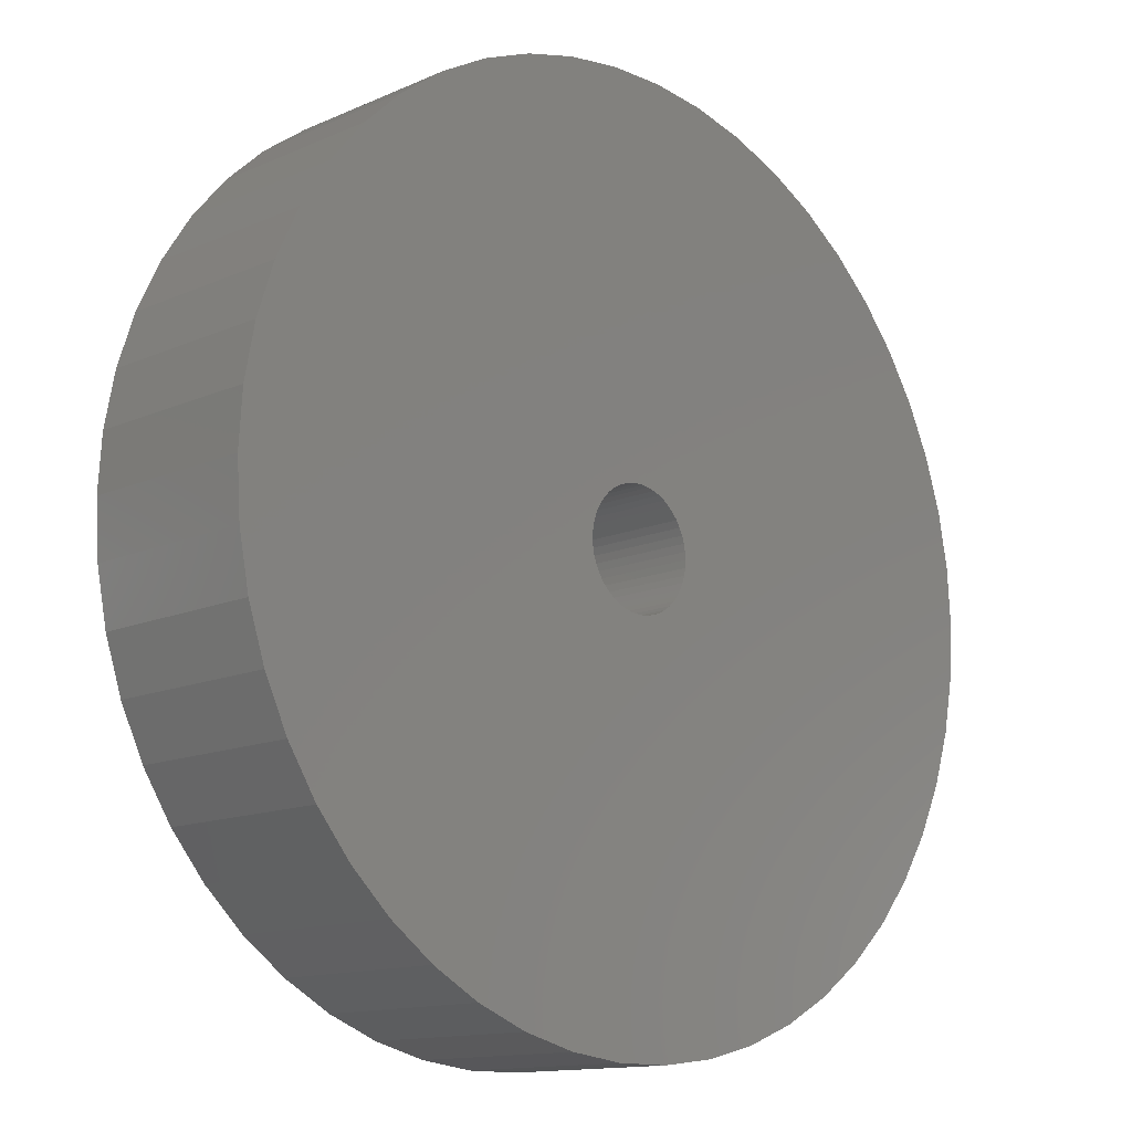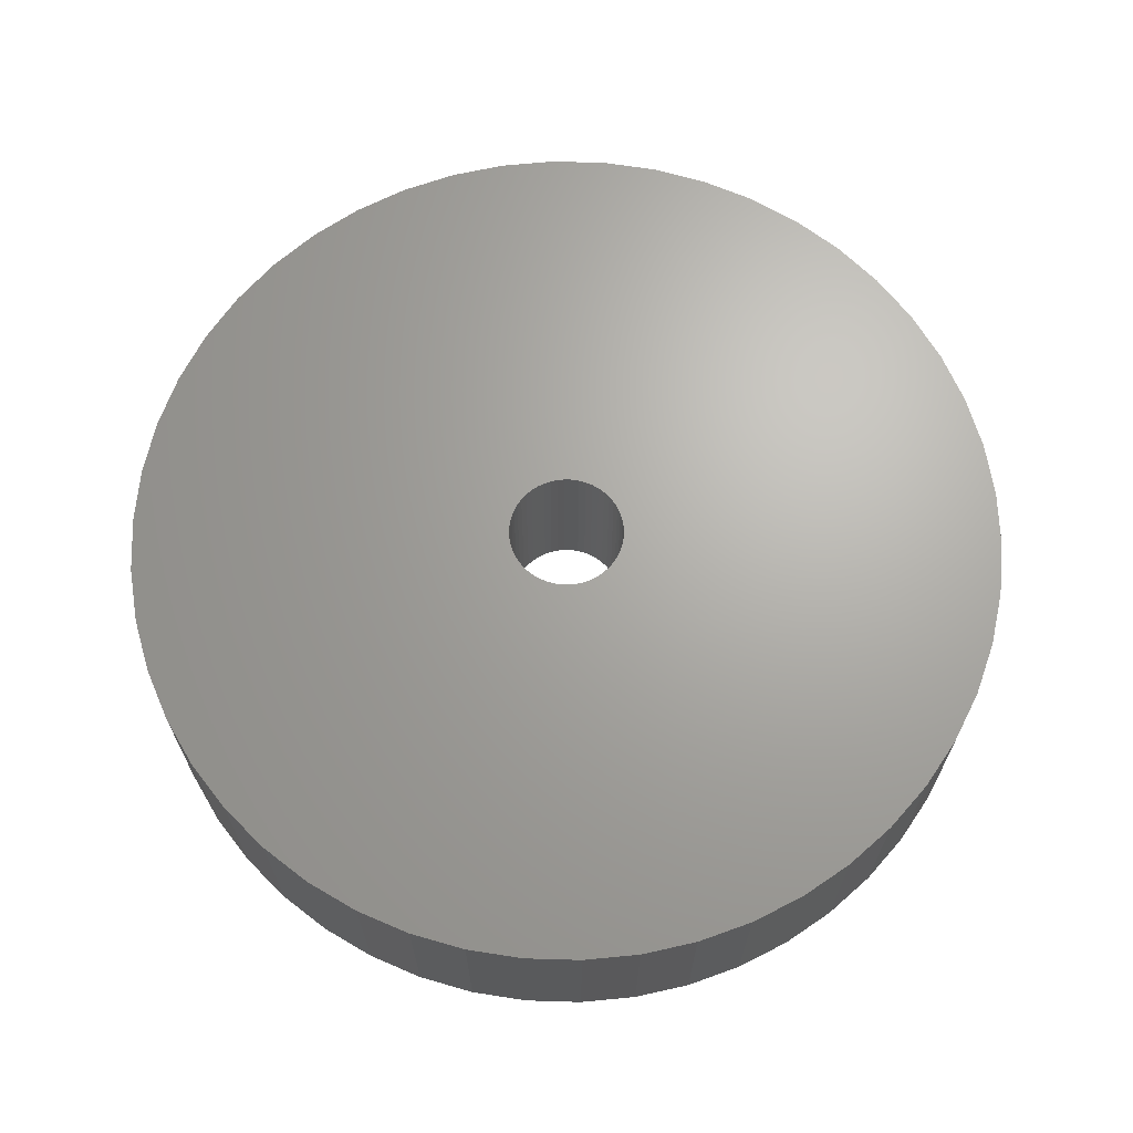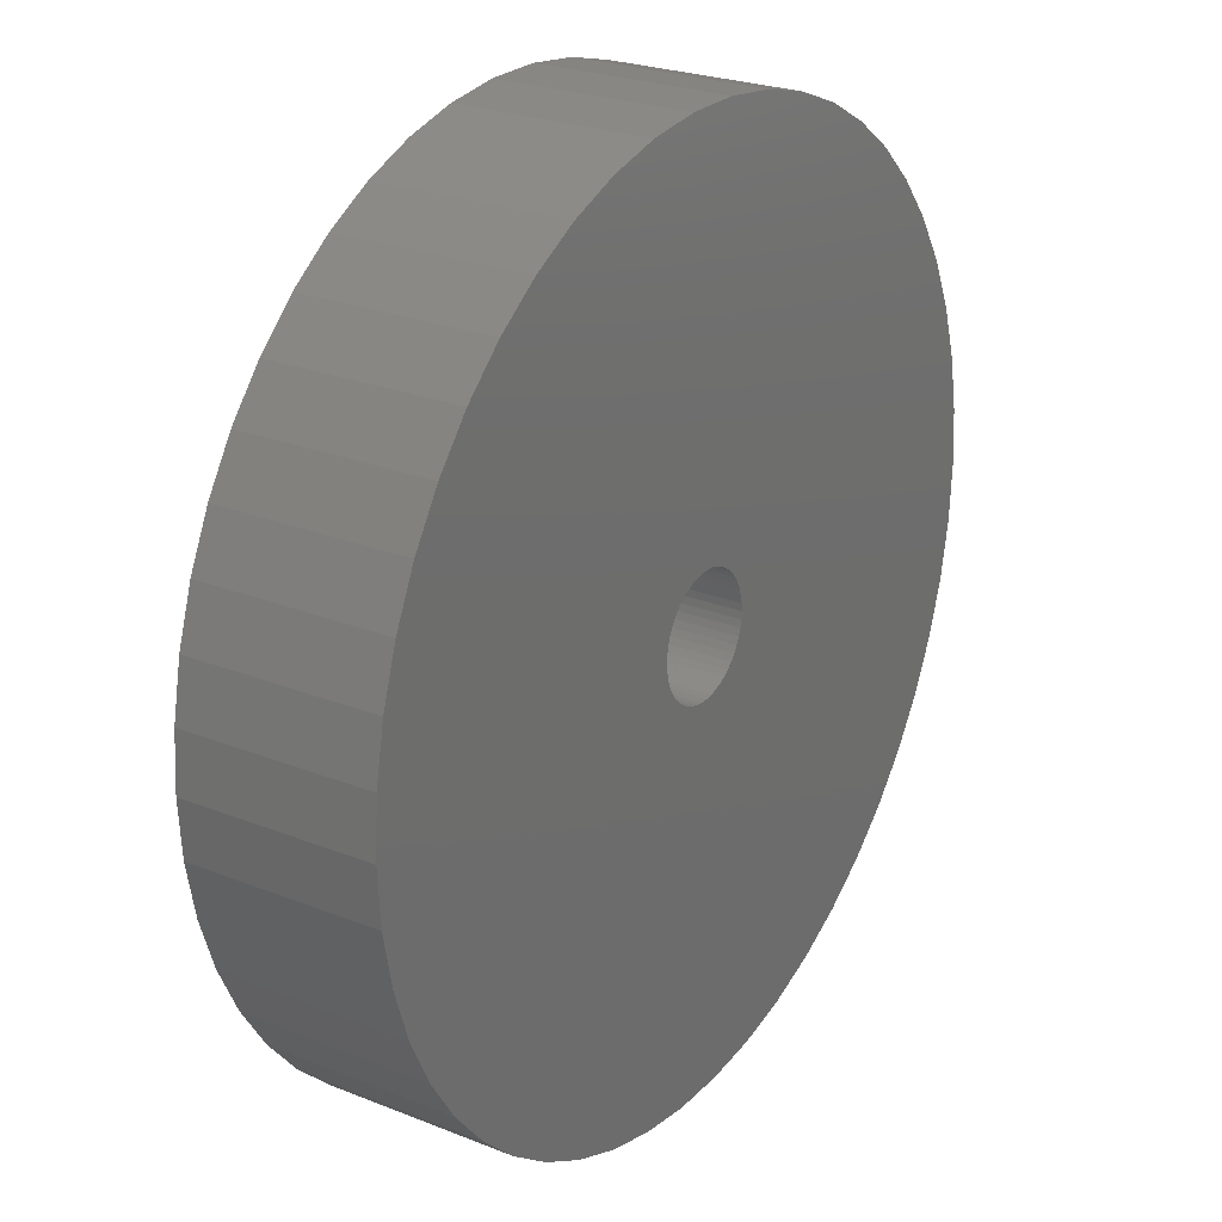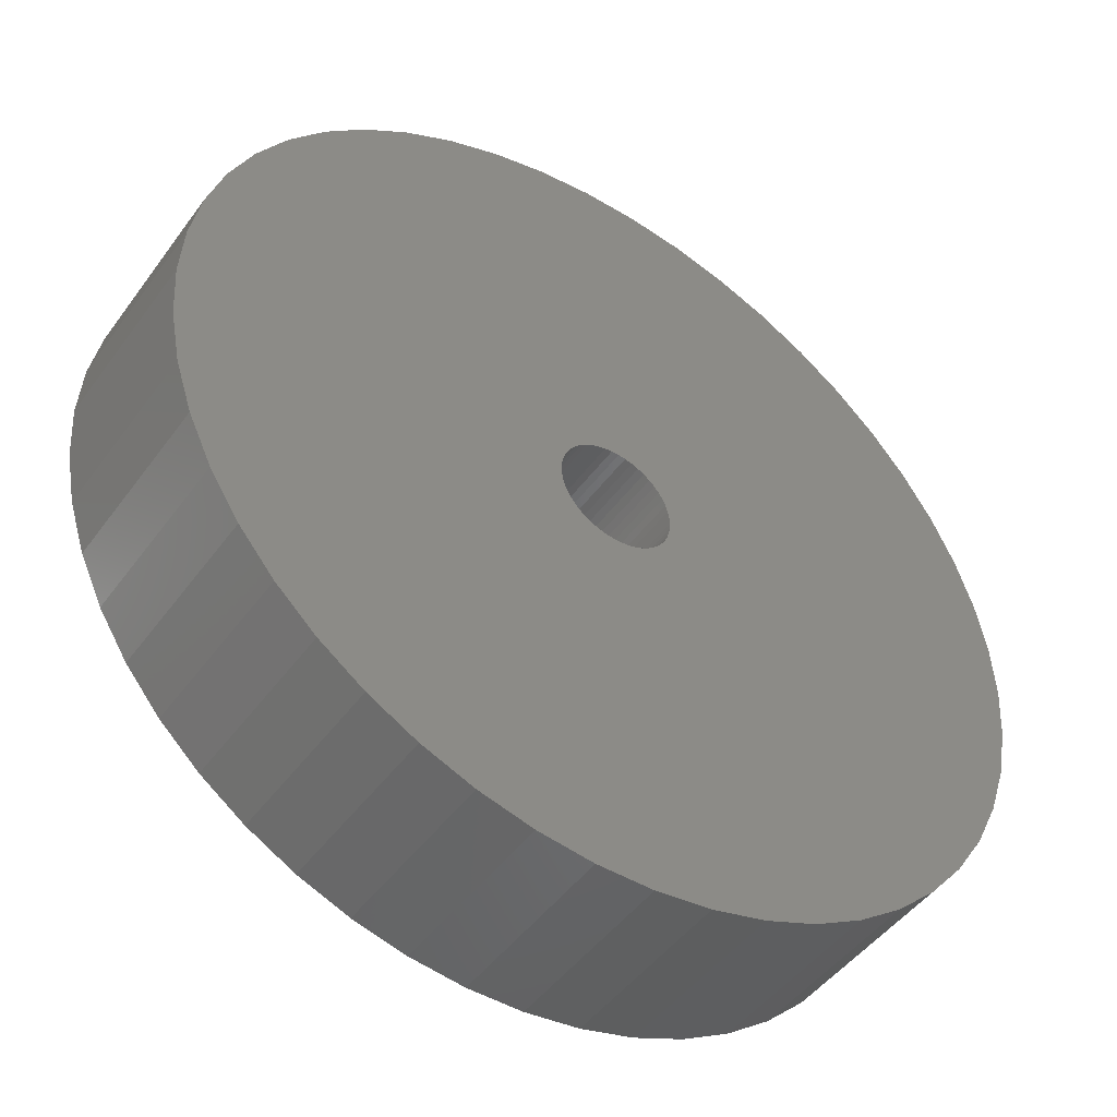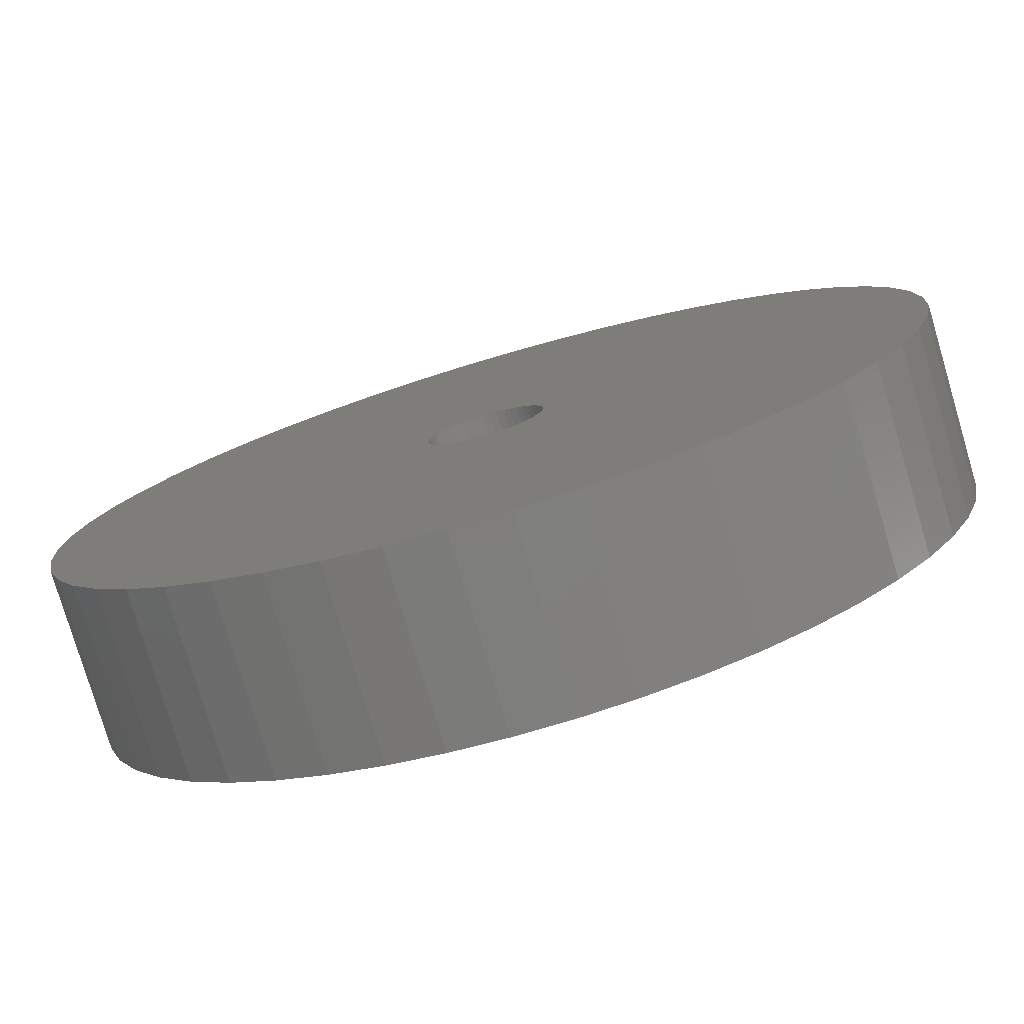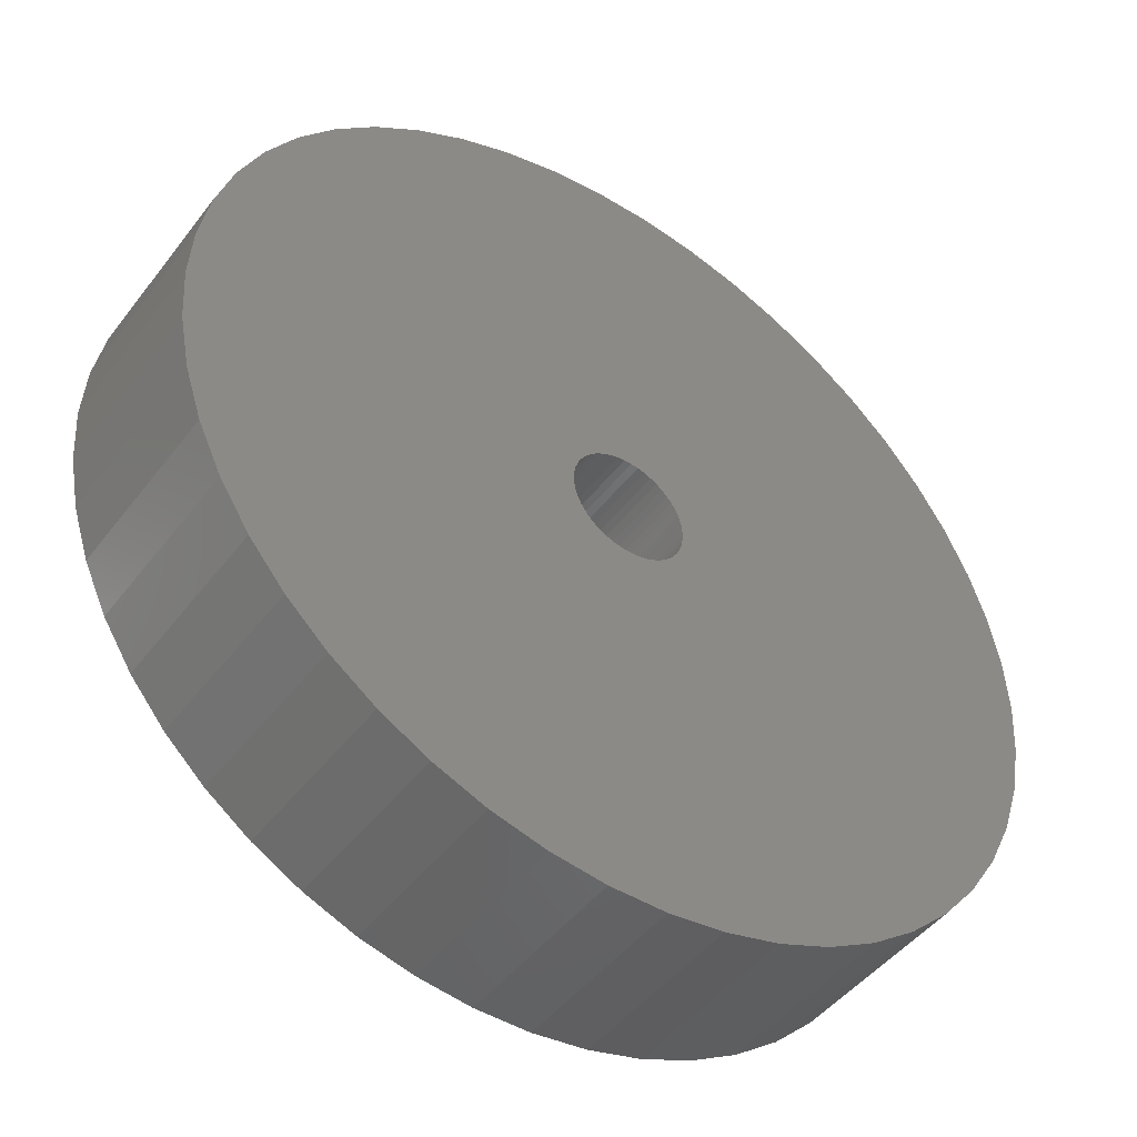
<metadata>
{"format":"stl","ext":"stl","renderer":"f3d","projection":"perspective","resolution":1024,"background":"white","views":[{"elev":-13.2,"azim":135.1,"up":"+Y"},{"elev":67.0,"azim":-149.5,"up":"+Z"},{"elev":24.9,"azim":122.9,"up":"+Y"},{"elev":-47.3,"azim":-34.2,"up":"+Y"},{"elev":-78.0,"azim":16.5,"up":"+Y"},{"elev":-46.6,"azim":144.8,"up":"+Y"}]}
</metadata>
<code>
# stl→obj: 200 verts, 400 faces
v 17 0 3.5
v 16.87 2.131 -3.5
v 16.87 2.131 3.5
v 17 0 -3.5
v -17 0 -3.5
v -16.87 2.131 3.5
v -16.87 2.131 -3.5
v -17 0 3.5
v 1.067 16.97 -3.5
v -1.067 16.97 3.5
v 1.067 16.97 3.5
v -1.067 16.97 -3.5
v -1.067 -16.97 -3.5
v 1.067 -16.97 3.5
v -1.067 -16.97 3.5
v 1.067 -16.97 -3.5
v 12.39 11.64 -3.5
v 10.84 13.1 3.5
v 12.39 11.64 3.5
v 10.84 13.1 -3.5
v -10.84 13.1 -3.5
v -12.39 11.64 3.5
v -10.84 13.1 3.5
v -12.39 11.64 -3.5
v -5.253 16.17 -3.5
v -7.238 15.38 3.5
v -5.253 16.17 3.5
v -7.238 15.38 -3.5
v 15.81 6.258 3.5
v 14.9 8.19 -3.5
v 14.9 8.19 3.5
v 15.81 6.258 -3.5
v 7.238 15.38 -3.5
v 5.253 16.17 3.5
v 7.238 15.38 3.5
v 5.253 16.17 -3.5
v 3.185 16.7 3.5
v 3.185 16.7 -3.5
v 9.109 14.35 -3.5
v 9.109 14.35 3.5
v -15.81 6.258 -3.5
v -14.9 8.19 3.5
v -14.9 8.19 -3.5
v -15.81 6.258 3.5
v 2.25 0 3.5
v 2.232 0.282 3.5
v 16.47 4.228 3.5
v 16.87 -2.131 3.5
v 2.179 0.5596 3.5
v 2.232 -0.282 3.5
v 2.092 0.8283 3.5
v 16.47 -4.228 3.5
v 1.972 1.084 3.5
v 13.75 9.992 3.5
v 2.179 -0.5596 3.5
v 1.82 1.323 3.5
v 15.81 -6.258 3.5
v 1.64 1.54 3.5
v 2.092 -0.8283 3.5
v 1.434 1.734 3.5
v 14.9 -8.19 3.5
v 1.206 1.9 3.5
v 1.972 -1.084 3.5
v 0.958 2.036 3.5
v 13.75 -9.992 3.5
v 0.6953 2.14 3.5
v 1.82 -1.323 3.5
v 12.39 -11.64 3.5
v 0.4216 2.21 3.5
v 0.1413 2.246 3.5
v -0.1413 2.246 3.5
v -0.4216 2.21 3.5
v -3.185 16.7 3.5
v -0.6953 2.14 3.5
v -0.958 2.036 3.5
v -1.206 1.9 3.5
v -9.109 14.35 3.5
v -1.434 1.734 3.5
v -1.64 1.54 3.5
v -1.82 1.323 3.5
v 1.64 -1.54 3.5
v 10.84 -13.1 3.5
v 1.434 -1.734 3.5
v 9.109 -14.35 3.5
v 1.206 -1.9 3.5
v 7.238 -15.38 3.5
v 0.958 -2.036 3.5
v 5.253 -16.17 3.5
v 0.6953 -2.14 3.5
v 3.185 -16.7 3.5
v 0.4216 -2.21 3.5
v 0.1413 -2.246 3.5
v -0.1413 -2.246 3.5
v -0.4216 -2.21 3.5
v -3.185 -16.7 3.5
v -0.6953 -2.14 3.5
v -5.253 -16.17 3.5
v -0.958 -2.036 3.5
v -7.238 -15.38 3.5
v -1.206 -1.9 3.5
v -9.109 -14.35 3.5
v -1.434 -1.734 3.5
v -10.84 -13.1 3.5
v -1.64 -1.54 3.5
v -12.39 -11.64 3.5
v -1.82 -1.323 3.5
v -13.75 -9.992 3.5
v -1.972 -1.084 3.5
v -14.9 -8.19 3.5
v -2.092 -0.8283 3.5
v -15.81 -6.258 3.5
v -2.179 -0.5596 3.5
v -16.47 -4.228 3.5
v -2.232 -0.282 3.5
v -16.87 -2.131 3.5
v -2.25 0 3.5
v -13.75 9.992 3.5
v -1.972 1.084 3.5
v -2.092 0.8283 3.5
v -2.179 0.5596 3.5
v -16.47 4.228 3.5
v -2.232 0.282 3.5
v -3.185 16.7 -3.5
v 16.87 -2.131 -3.5
v 16.47 -4.228 -3.5
v 2.25 0 -3.5
v 2.232 -0.282 -3.5
v 2.179 -0.5596 -3.5
v 15.81 -6.258 -3.5
v 2.232 0.282 -3.5
v 2.092 -0.8283 -3.5
v 14.9 -8.19 -3.5
v 16.47 4.228 -3.5
v 1.972 -1.084 -3.5
v 13.75 -9.992 -3.5
v 2.179 0.5596 -3.5
v 1.82 -1.323 -3.5
v 12.39 -11.64 -3.5
v 1.64 -1.54 -3.5
v 10.84 -13.1 -3.5
v 2.092 0.8283 -3.5
v 1.434 -1.734 -3.5
v 9.109 -14.35 -3.5
v 1.206 -1.9 -3.5
v 7.238 -15.38 -3.5
v 1.972 1.084 -3.5
v 0.958 -2.036 -3.5
v 5.253 -16.17 -3.5
v 13.75 9.992 -3.5
v 0.6953 -2.14 -3.5
v 3.185 -16.7 -3.5
v 1.82 1.323 -3.5
v 0.4216 -2.21 -3.5
v 0.1413 -2.246 -3.5
v -0.1413 -2.246 -3.5
v -0.4216 -2.21 -3.5
v -3.185 -16.7 -3.5
v -0.6953 -2.14 -3.5
v -5.253 -16.17 -3.5
v -0.958 -2.036 -3.5
v -7.238 -15.38 -3.5
v -1.206 -1.9 -3.5
v -9.109 -14.35 -3.5
v -1.434 -1.734 -3.5
v -10.84 -13.1 -3.5
v -1.64 -1.54 -3.5
v -12.39 -11.64 -3.5
v -1.82 -1.323 -3.5
v 1.64 1.54 -3.5
v 1.434 1.734 -3.5
v 1.206 1.9 -3.5
v 0.958 2.036 -3.5
v 0.6953 2.14 -3.5
v 0.4216 2.21 -3.5
v 0.1413 2.246 -3.5
v -0.1413 2.246 -3.5
v -0.4216 2.21 -3.5
v -0.6953 2.14 -3.5
v -0.958 2.036 -3.5
v -1.206 1.9 -3.5
v -9.109 14.35 -3.5
v -1.434 1.734 -3.5
v -1.64 1.54 -3.5
v -1.82 1.323 -3.5
v -13.75 9.992 -3.5
v -1.972 1.084 -3.5
v -2.092 0.8283 -3.5
v -2.179 0.5596 -3.5
v -16.47 4.228 -3.5
v -2.232 0.282 -3.5
v -2.25 0 -3.5
v -13.75 -9.992 -3.5
v -1.972 -1.084 -3.5
v -14.9 -8.19 -3.5
v -2.092 -0.8283 -3.5
v -15.81 -6.258 -3.5
v -2.179 -0.5596 -3.5
v -16.47 -4.228 -3.5
v -2.232 -0.282 -3.5
v -16.87 -2.131 -3.5
f 1 2 3
f 2 1 4
f 5 6 7
f 6 5 8
f 9 10 11
f 10 9 12
f 13 14 15
f 14 13 16
f 17 18 19
f 18 17 20
f 21 22 23
f 22 21 24
f 25 26 27
f 26 25 28
f 29 30 31
f 30 29 32
f 33 34 35
f 34 33 36
f 36 37 34
f 37 36 38
f 39 35 40
f 35 39 33
f 41 42 43
f 42 41 44
f 45 1 3
f 46 3 47
f 1 45 48
f 49 47 29
f 50 48 45
f 51 29 31
f 48 50 52
f 53 31 54
f 55 52 50
f 56 54 19
f 52 55 57
f 58 19 18
f 59 57 55
f 60 18 40
f 57 59 61
f 62 40 35
f 63 61 59
f 64 35 34
f 61 63 65
f 66 34 37
f 67 65 63
f 65 67 68
f 3 46 45
f 47 49 46
f 29 51 49
f 31 53 51
f 54 56 53
f 19 58 56
f 18 60 58
f 40 62 60
f 69 37 11
f 35 64 62
f 34 66 64
f 37 69 66
f 11 70 69
f 11 71 70
f 10 71 11
f 71 10 72
f 73 72 10
f 72 73 74
f 27 74 73
f 74 27 75
f 26 75 27
f 75 26 76
f 77 76 26
f 76 77 78
f 23 78 77
f 78 23 79
f 79 22 80
f 22 79 23
f 81 68 67
f 68 81 82
f 83 82 81
f 82 83 84
f 85 84 83
f 84 85 86
f 87 86 85
f 86 87 88
f 89 88 87
f 88 89 90
f 91 90 89
f 90 91 14
f 92 14 91
f 93 14 92
f 15 93 94
f 95 94 96
f 97 96 98
f 93 15 14
f 99 98 100
f 101 100 102
f 103 102 104
f 105 104 106
f 107 106 108
f 109 108 110
f 111 110 112
f 113 112 114
f 94 95 15
f 115 114 116
f 117 80 22
f 80 117 118
f 96 97 95
f 42 118 117
f 98 99 97
f 118 42 119
f 100 101 99
f 44 119 42
f 102 103 101
f 119 44 120
f 104 105 103
f 121 120 44
f 106 107 105
f 120 121 122
f 108 109 107
f 6 122 121
f 110 111 109
f 122 6 116
f 112 113 111
f 8 116 6
f 114 115 113
f 116 8 115
f 12 73 10
f 73 12 123
f 52 124 48
f 124 52 125
f 126 4 124
f 127 124 125
f 4 126 2
f 128 125 129
f 130 2 126
f 131 129 132
f 2 130 133
f 134 132 135
f 136 133 130
f 137 135 138
f 133 136 32
f 139 138 140
f 141 32 136
f 142 140 143
f 32 141 30
f 144 143 145
f 146 30 141
f 147 145 148
f 30 146 149
f 150 148 151
f 152 149 146
f 149 152 17
f 124 127 126
f 125 128 127
f 129 131 128
f 132 134 131
f 135 137 134
f 138 139 137
f 140 142 139
f 143 144 142
f 153 151 16
f 145 147 144
f 148 150 147
f 151 153 150
f 16 154 153
f 16 155 154
f 13 155 16
f 155 13 156
f 157 156 13
f 156 157 158
f 159 158 157
f 158 159 160
f 161 160 159
f 160 161 162
f 163 162 161
f 162 163 164
f 165 164 163
f 164 165 166
f 166 167 168
f 167 166 165
f 169 17 152
f 17 169 20
f 170 20 169
f 20 170 39
f 171 39 170
f 39 171 33
f 172 33 171
f 33 172 36
f 173 36 172
f 36 173 38
f 174 38 173
f 38 174 9
f 175 9 174
f 176 9 175
f 12 176 177
f 123 177 178
f 25 178 179
f 176 12 9
f 28 179 180
f 181 180 182
f 21 182 183
f 24 183 184
f 185 184 186
f 43 186 187
f 41 187 188
f 189 188 190
f 177 123 12
f 7 190 191
f 192 168 167
f 168 192 193
f 178 25 123
f 194 193 192
f 179 28 25
f 193 194 195
f 180 181 28
f 196 195 194
f 182 21 181
f 195 196 197
f 183 24 21
f 198 197 196
f 184 185 24
f 197 198 199
f 186 43 185
f 200 199 198
f 187 41 43
f 199 200 191
f 188 189 41
f 5 191 200
f 190 7 189
f 191 5 7
f 16 90 14
f 90 16 151
f 47 32 29
f 32 47 133
f 3 133 47
f 133 3 2
f 54 17 19
f 17 54 149
f 31 149 54
f 149 31 30
f 38 11 37
f 11 38 9
f 20 40 18
f 40 20 39
f 43 117 185
f 117 43 42
f 185 22 24
f 22 185 117
f 189 44 41
f 44 189 121
f 7 121 189
f 121 7 6
f 28 77 26
f 77 28 181
f 181 23 77
f 23 181 21
f 123 27 73
f 27 123 25
f 48 4 1
f 4 48 124
f 61 129 57
f 129 61 132
f 167 103 105
f 103 167 165
f 194 111 196
f 111 194 109
f 192 109 194
f 109 192 107
f 145 84 86
f 84 145 143
f 57 125 52
f 125 57 129
f 167 107 192
f 107 167 105
f 198 115 200
f 115 198 113
f 200 8 5
f 8 200 115
f 196 113 198
f 113 196 111
f 140 68 82
f 68 140 138
f 148 86 88
f 86 148 145
f 151 88 90
f 88 151 148
f 65 132 61
f 132 65 135
f 68 135 65
f 135 68 138
f 157 15 95
f 15 157 13
f 159 95 97
f 95 159 157
f 161 97 99
f 97 161 159
f 165 101 103
f 101 165 163
f 163 99 101
f 99 163 161
f 143 82 84
f 82 143 140
f 126 46 130
f 46 126 45
f 116 190 122
f 190 116 191
f 176 70 71
f 70 176 175
f 154 93 92
f 93 154 155
f 170 58 60
f 58 170 169
f 183 78 79
f 78 183 182
f 179 74 75
f 74 179 178
f 131 55 128
f 55 131 59
f 141 53 146
f 53 141 51
f 130 49 136
f 49 130 46
f 173 64 66
f 64 173 172
f 174 66 69
f 66 174 173
f 171 60 62
f 60 171 170
f 119 186 118
f 186 119 187
f 80 183 79
f 183 80 184
f 120 187 119
f 187 120 188
f 180 75 76
f 75 180 179
f 177 71 72
f 71 177 176
f 153 92 91
f 92 153 154
f 136 51 141
f 51 136 49
f 152 58 169
f 58 152 56
f 146 56 152
f 56 146 53
f 175 69 70
f 69 175 174
f 172 62 64
f 62 172 171
f 118 184 80
f 184 118 186
f 122 188 120
f 188 122 190
f 182 76 78
f 76 182 180
f 178 72 74
f 72 178 177
f 137 63 134
f 63 137 67
f 128 50 127
f 50 128 55
f 164 104 102
f 104 164 166
f 108 195 110
f 195 108 193
f 104 168 106
f 168 104 166
f 142 85 83
f 85 142 144
f 134 59 131
f 59 134 63
f 127 45 126
f 45 127 50
f 158 98 96
f 98 158 160
f 110 197 112
f 197 110 195
f 139 67 137
f 67 139 81
f 147 89 87
f 89 147 150
f 150 91 89
f 91 150 153
f 160 100 98
f 100 160 162
f 162 102 100
f 102 162 164
f 106 193 108
f 193 106 168
f 112 199 114
f 199 112 197
f 114 191 116
f 191 114 199
f 139 83 81
f 83 139 142
f 144 87 85
f 87 144 147
f 156 96 94
f 96 156 158
f 155 94 93
f 94 155 156

</code>
